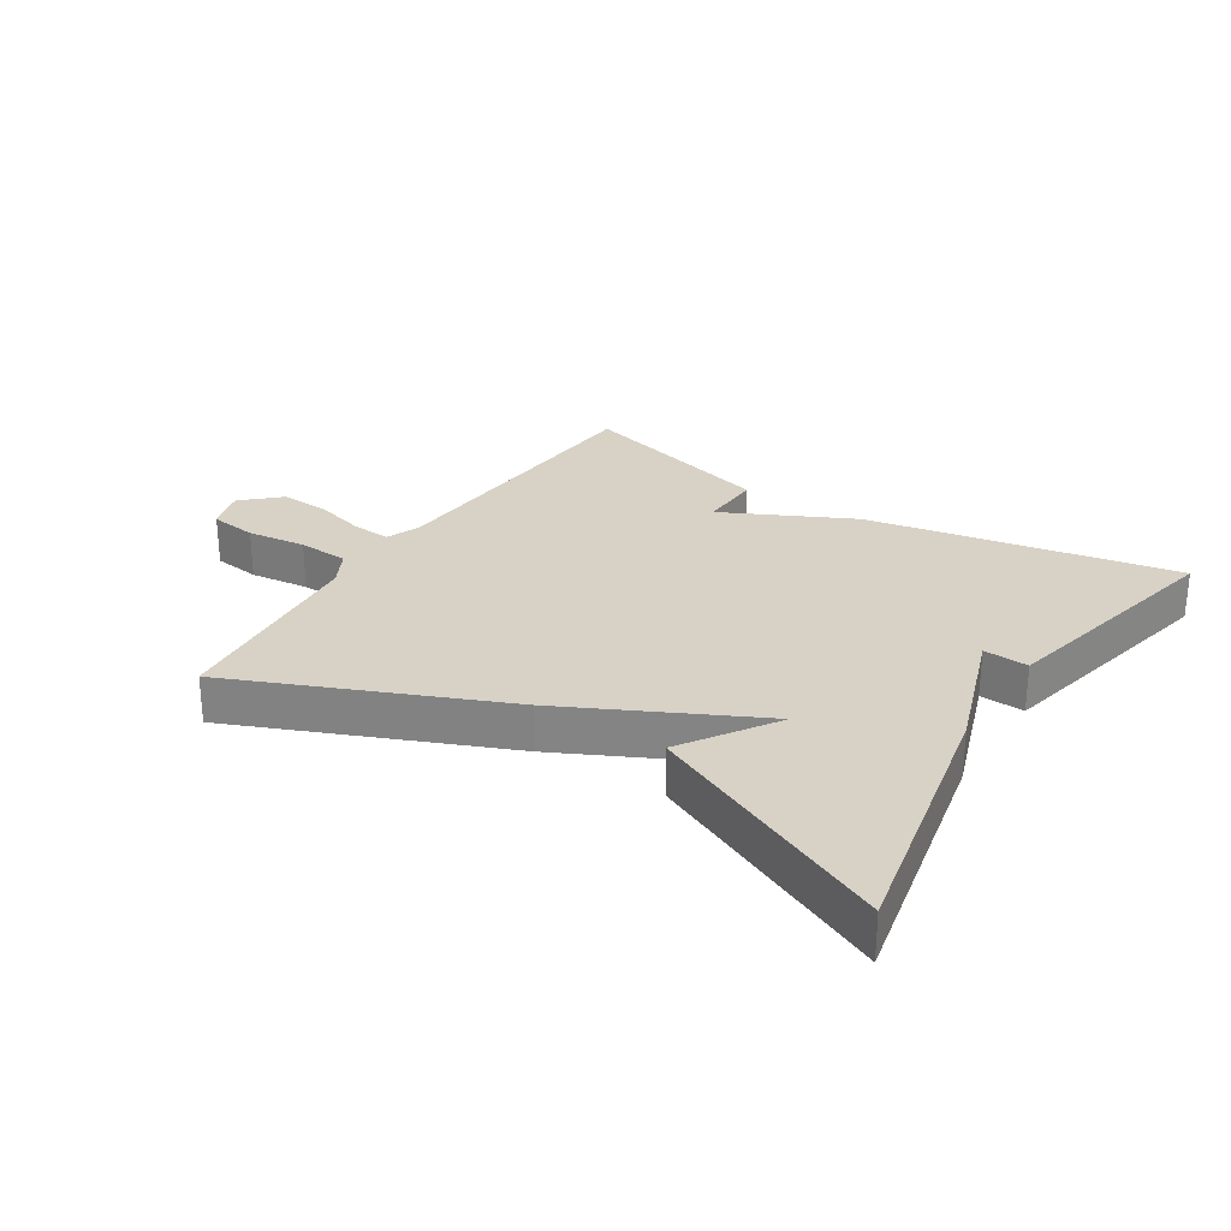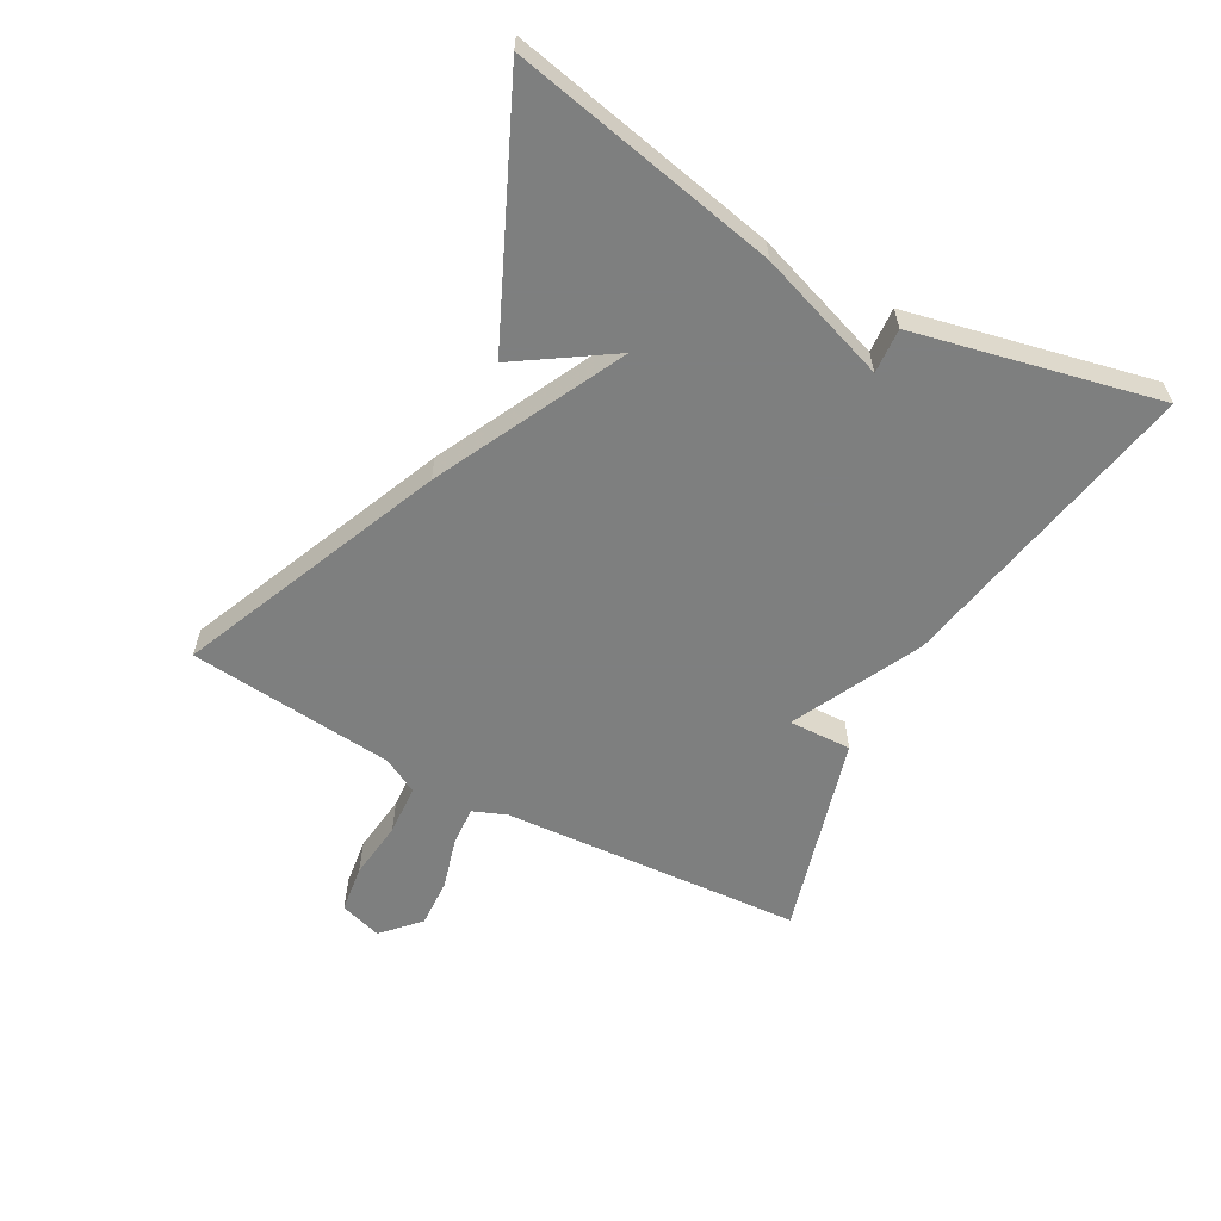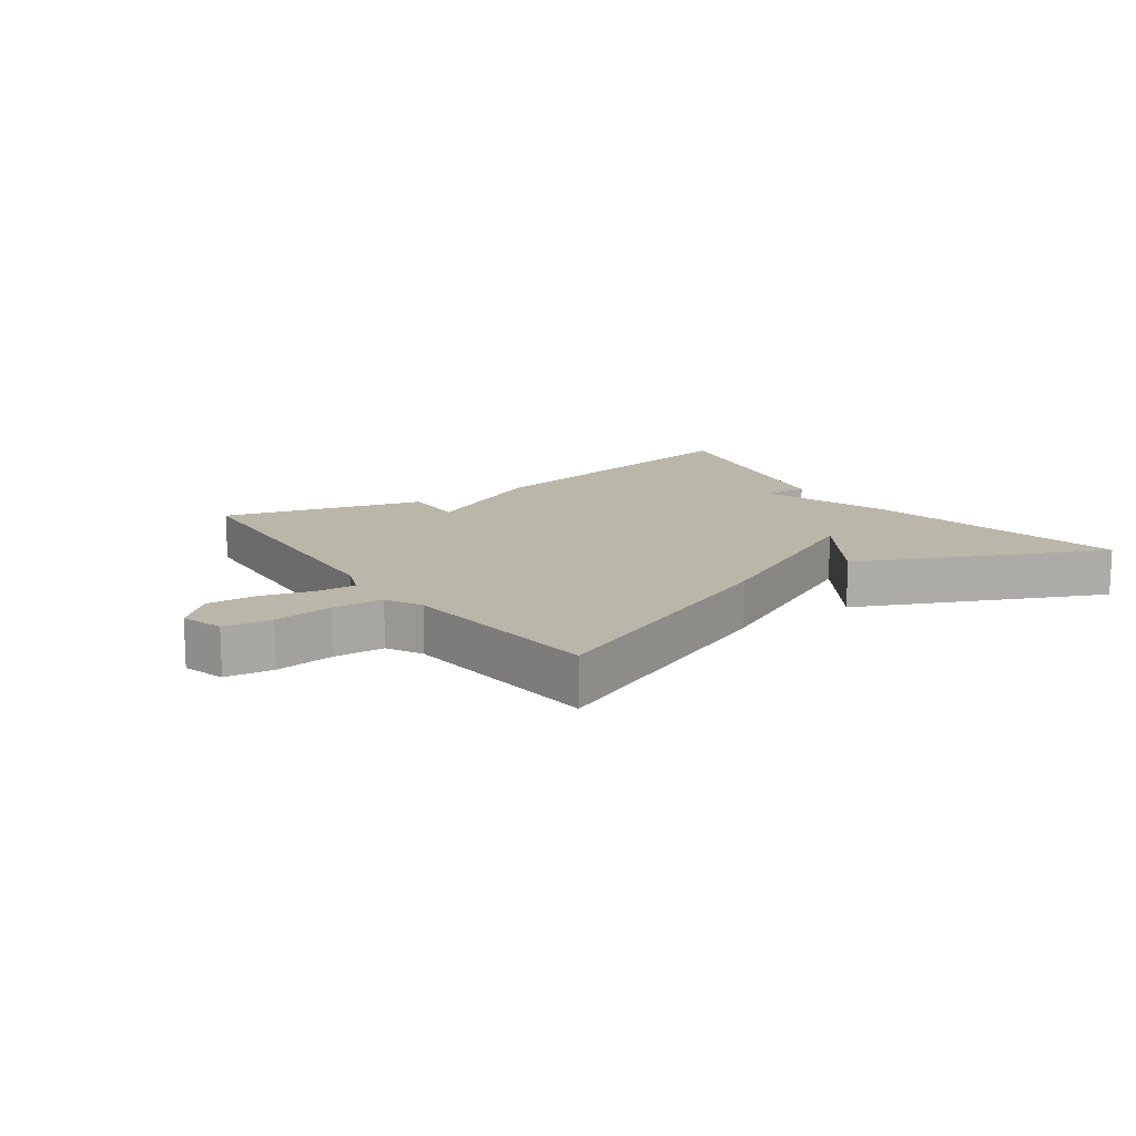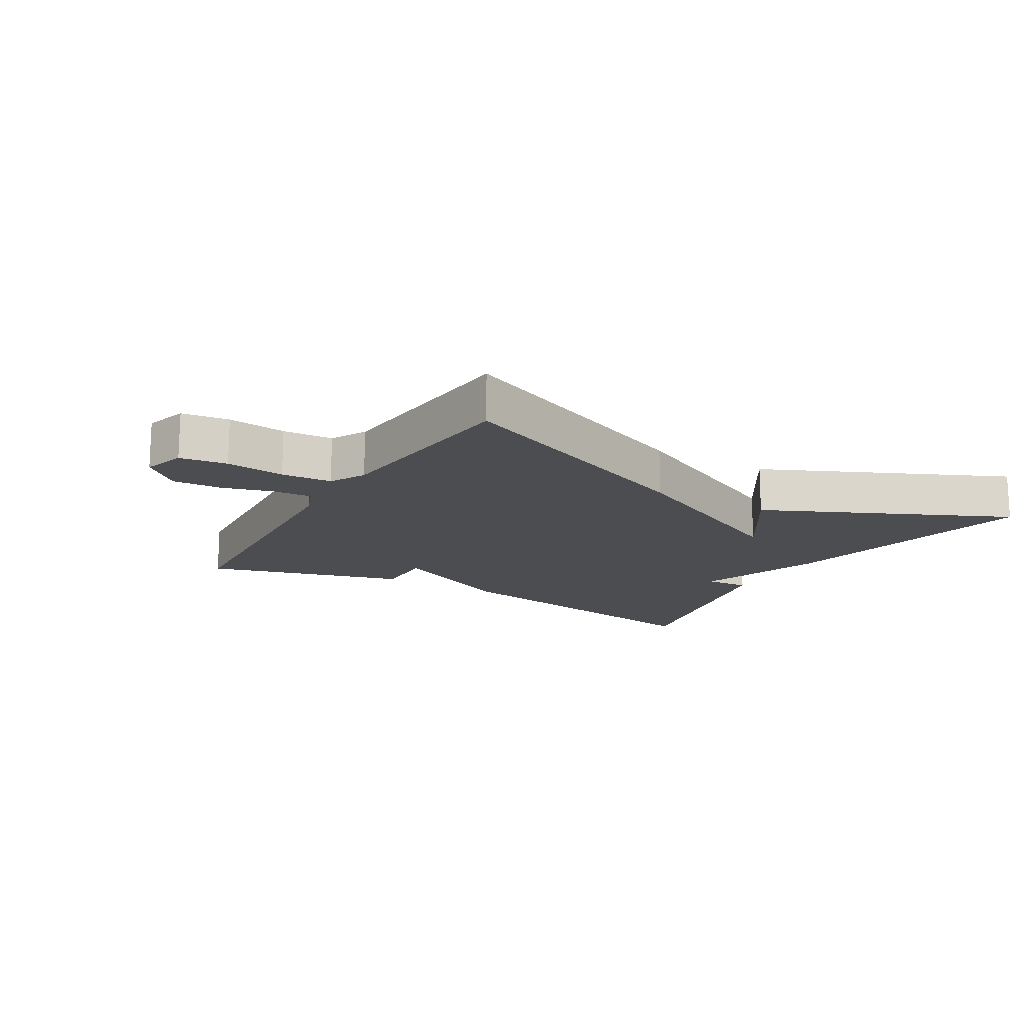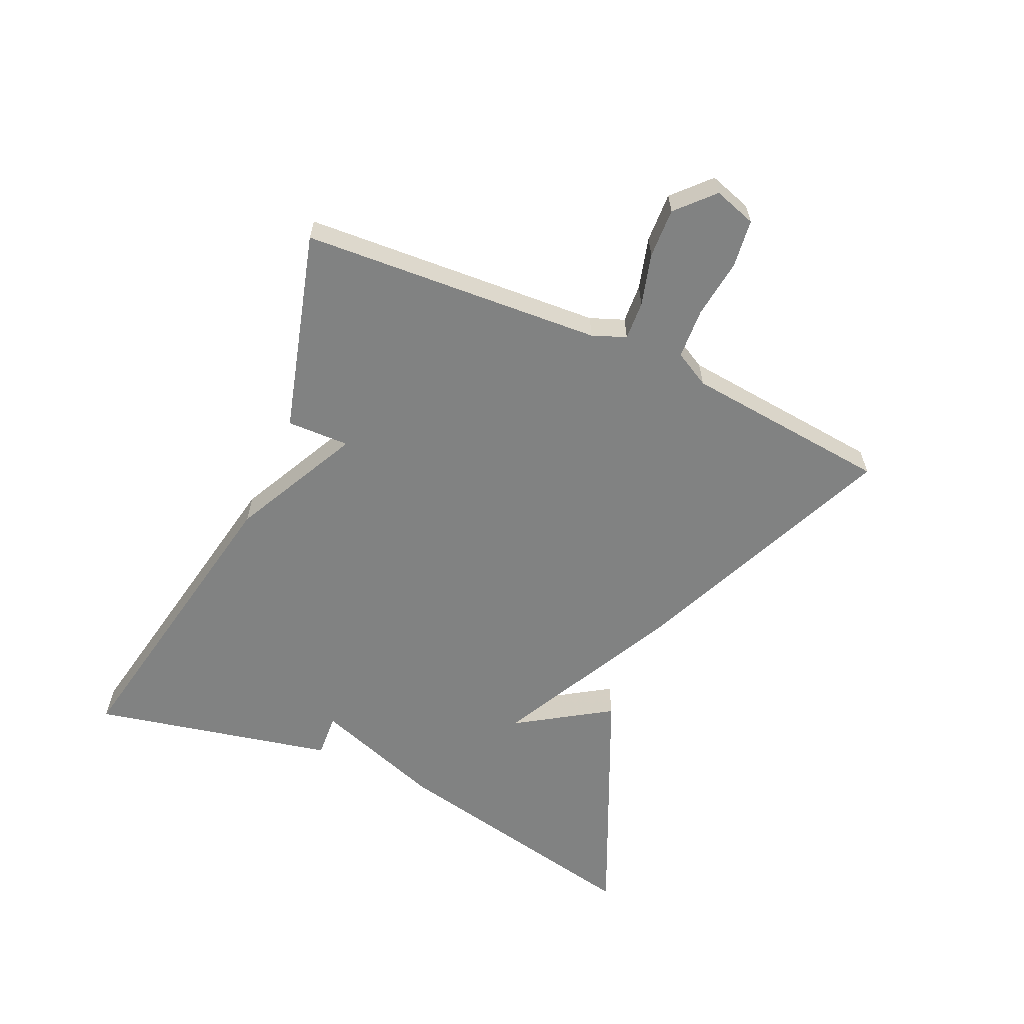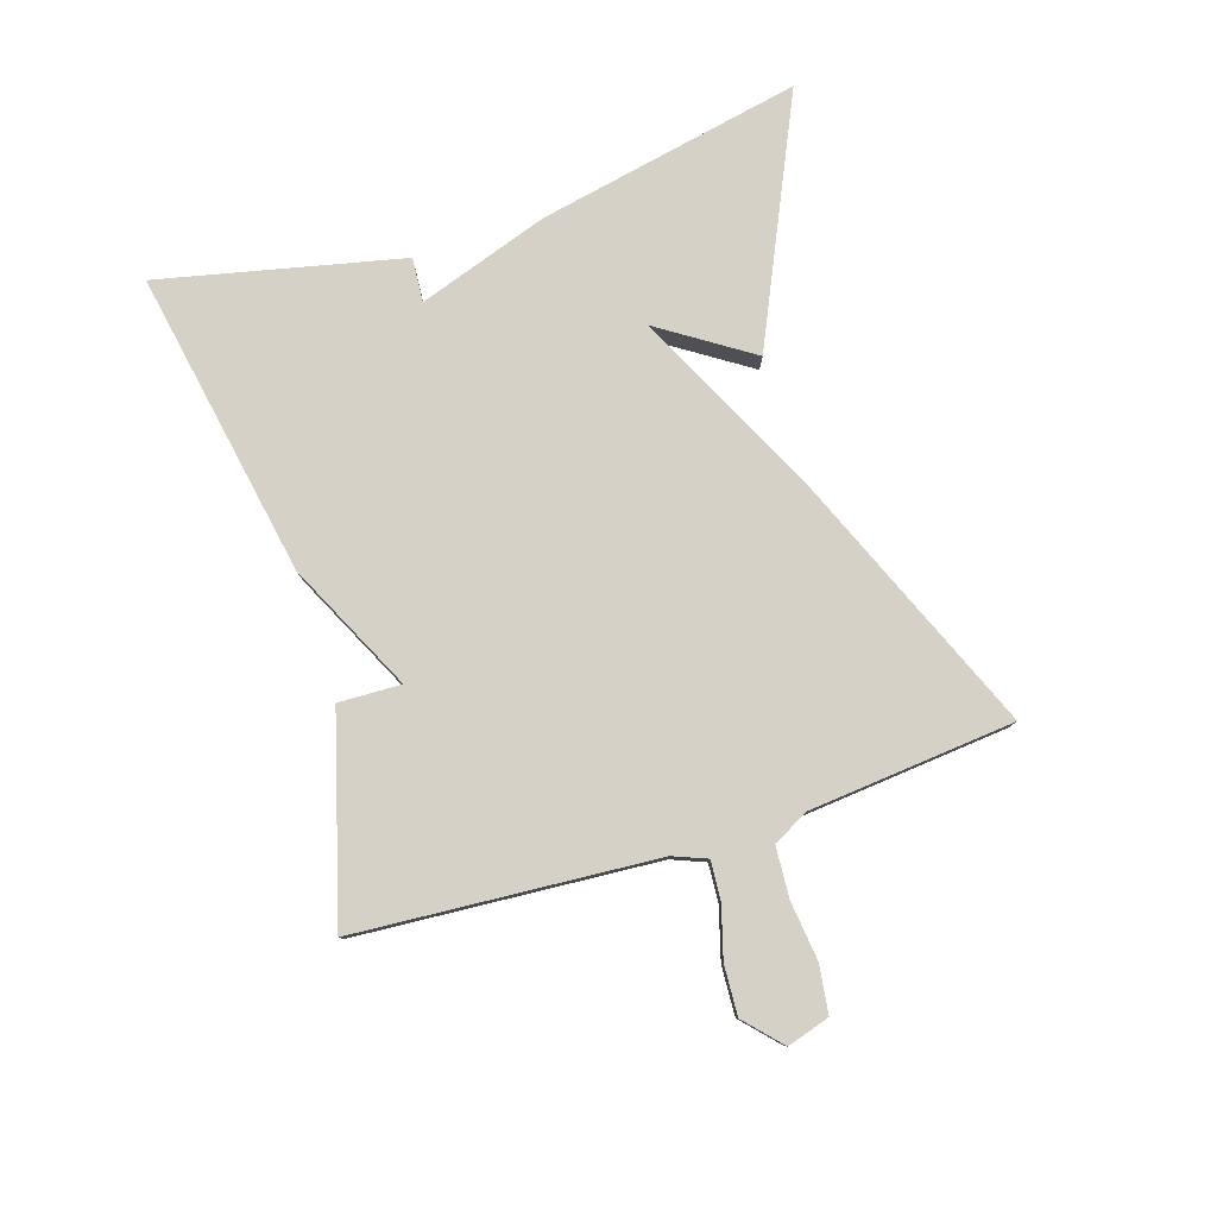
<metadata>
{"format":"obj","ext":"obj","renderer":"f3d","projection":"perspective","resolution":1024,"background":"white","views":[{"elev":27.5,"azim":-147.5,"up":"+Y"},{"elev":-59.6,"azim":-118.7,"up":"+Y"},{"elev":13.9,"azim":144.9,"up":"+Y"},{"elev":-15.6,"azim":149.6,"up":"+Y"},{"elev":-60.6,"azim":65.5,"up":"+Y"},{"elev":79.6,"azim":72.4,"up":"+Y"}]}
</metadata>
<code>
v 0.5 0.07 -0.5
v 0.083 0.07 -0.325
v -0.213 0.07 -0.179
v -0.117 0.07 -0.325
v -0.5 0.07 -0.5
v -0.415 0.07 -0.082
v -0.345 0.07 0.123
v -0.415 0.07 0.118
v -0.5 0.07 0.5
v -0.016 0.07 0.411
v 0.187 0.07 0.312
v 0.184 0.07 0.411
v 0.5 0.07 0.5
v 0.532 0.07 0.027
v 0.553 0.07 -0.026
v 0.614 0.07 -0.022
v 0.695 0.07 0.001
v 0.773 0.07 0.005
v 0.83 0.07 -0.048
v 0.809 0.07 -0.115
v 0.734 0.07 -0.125
v 0.641 0.07 -0.114
v 0.561 0.07 -0.119
v 0.531 0.07 -0.175
v 0.5 0 -0.5
v 0.083 0 -0.325
v -0.213 0 -0.179
v -0.117 0 -0.325
v -0.5 0 -0.5
v -0.415 0 -0.082
v -0.345 0 0.123
v -0.415 0 0.118
v -0.5 0 0.5
v -0.016 0 0.411
v 0.187 0 0.312
v 0.184 0 0.411
v 0.5 0 0.5
v 0.532 0 0.027
v 0.553 0 -0.026
v 0.614 0 -0.022
v 0.695 0 0.001
v 0.773 0 0.005
v 0.83 0 -0.048
v 0.809 0 -0.115
v 0.734 0 -0.125
v 0.641 0 -0.114
v 0.561 0 -0.119
v 0.531 0 -0.175
f 20 21 22
f 19 20 22
f 18 19 22
f 17 18 22
f 16 17 22
f 15 16 22 23
f 14 15 23 24
f 14 24 1
f 13 14 1
f 12 13 1
f 11 12 1
f 9 10 11
f 8 9 11
f 7 8 11
f 3 4 5 6
f 7 11 1
f 6 7 1
f 3 6 1
f 1 2 3
f 46 45 44
f 46 44 43
f 46 43 42
f 46 42 41
f 46 41 40
f 47 46 40 39
f 48 47 39 38
f 25 48 38
f 25 38 37
f 25 37 36
f 25 36 35
f 35 34 33
f 35 33 32
f 35 32 31
f 30 29 28 27
f 25 35 31
f 25 31 30
f 25 30 27
f 27 26 25
f 1 25 26 2
f 2 26 27 3
f 3 27 28 4
f 4 28 29 5
f 5 29 30 6
f 6 30 31 7
f 7 31 32 8
f 8 32 33 9
f 9 33 34 10
f 10 34 35 11
f 11 35 36 12
f 12 36 37 13
f 13 37 38 14
f 14 38 39 15
f 15 39 40 16
f 16 40 41 17
f 17 41 42 18
f 18 42 43 19
f 19 43 44 20
f 20 44 45 21
f 21 45 46 22
f 22 46 47 23
f 23 47 48 24
f 24 48 25 1

</code>
